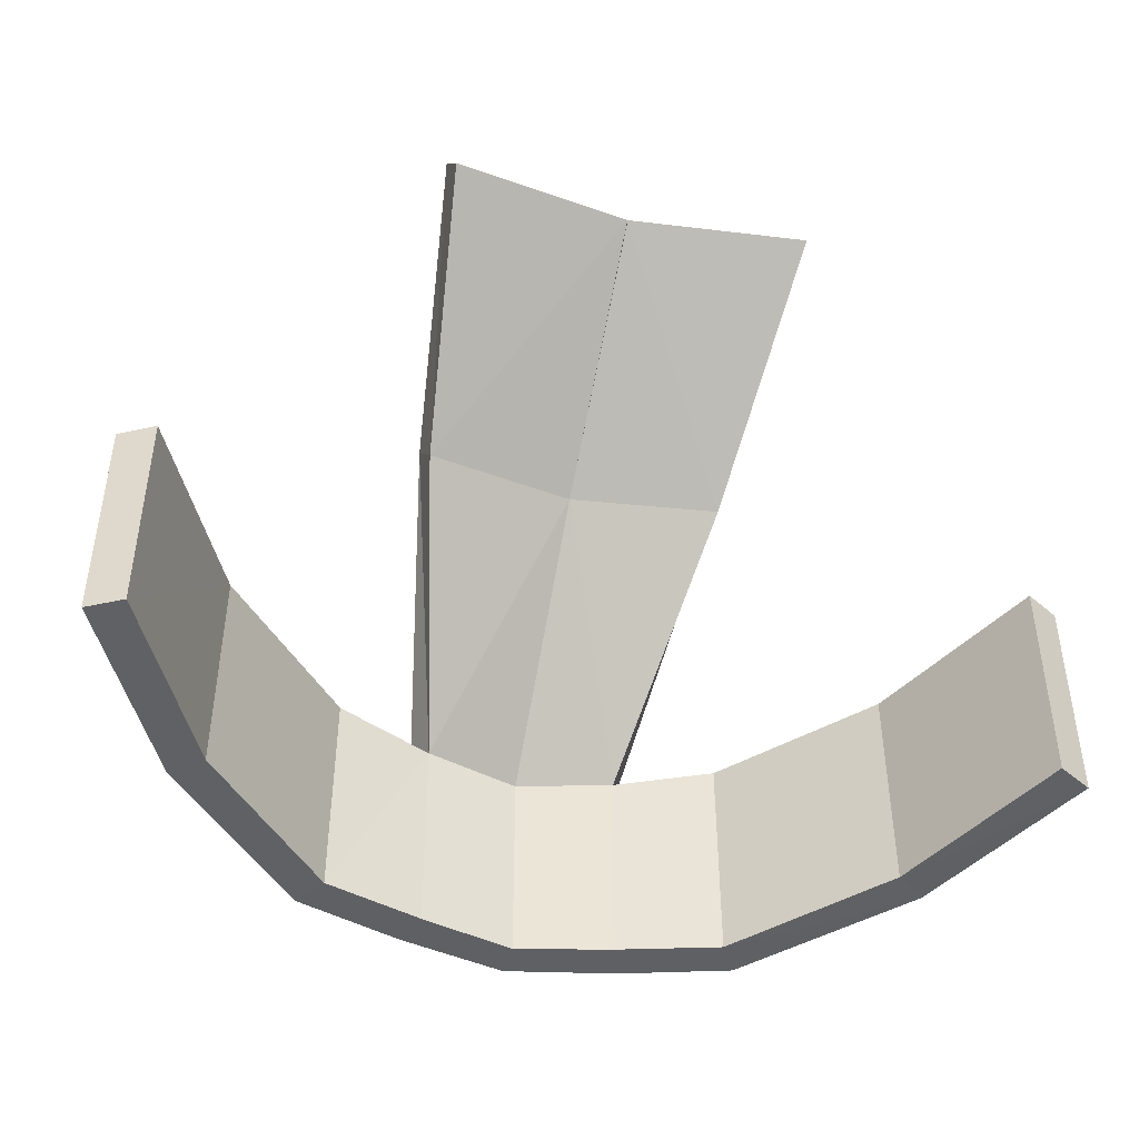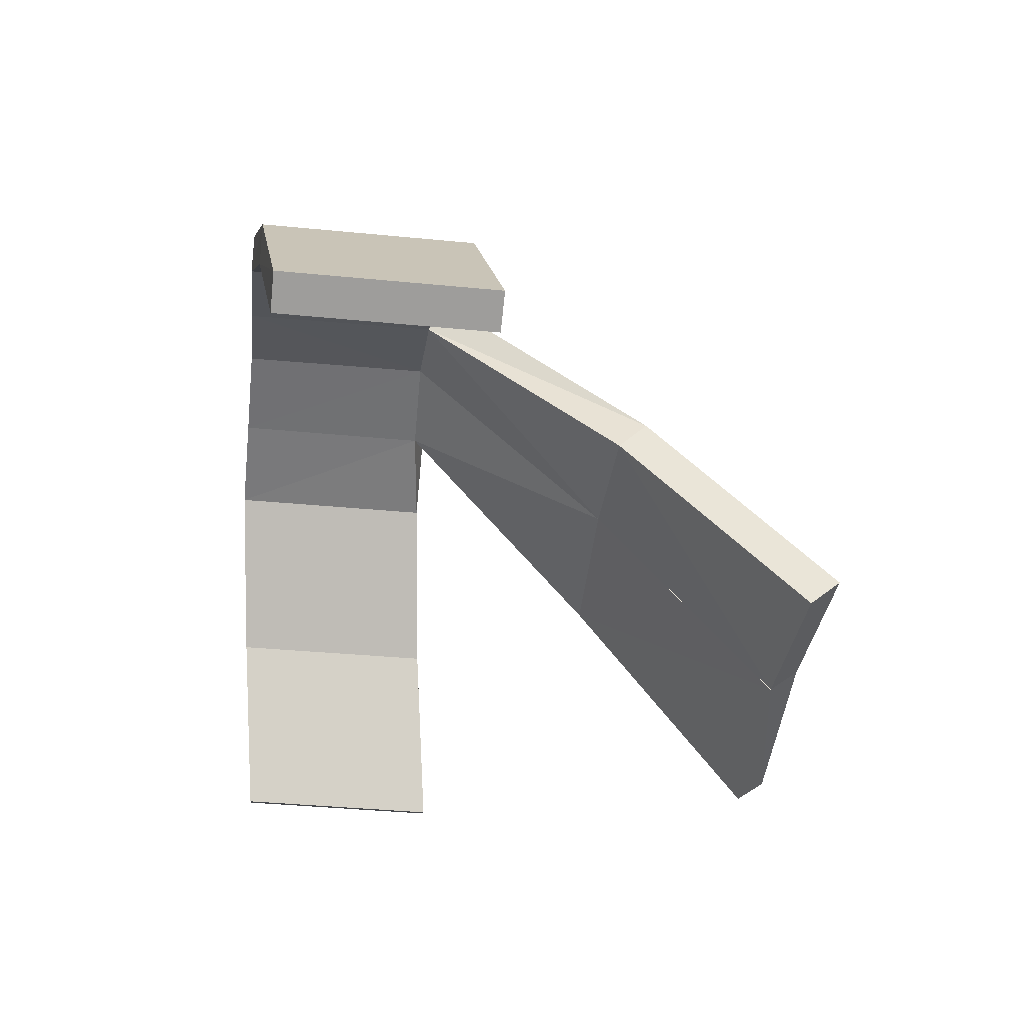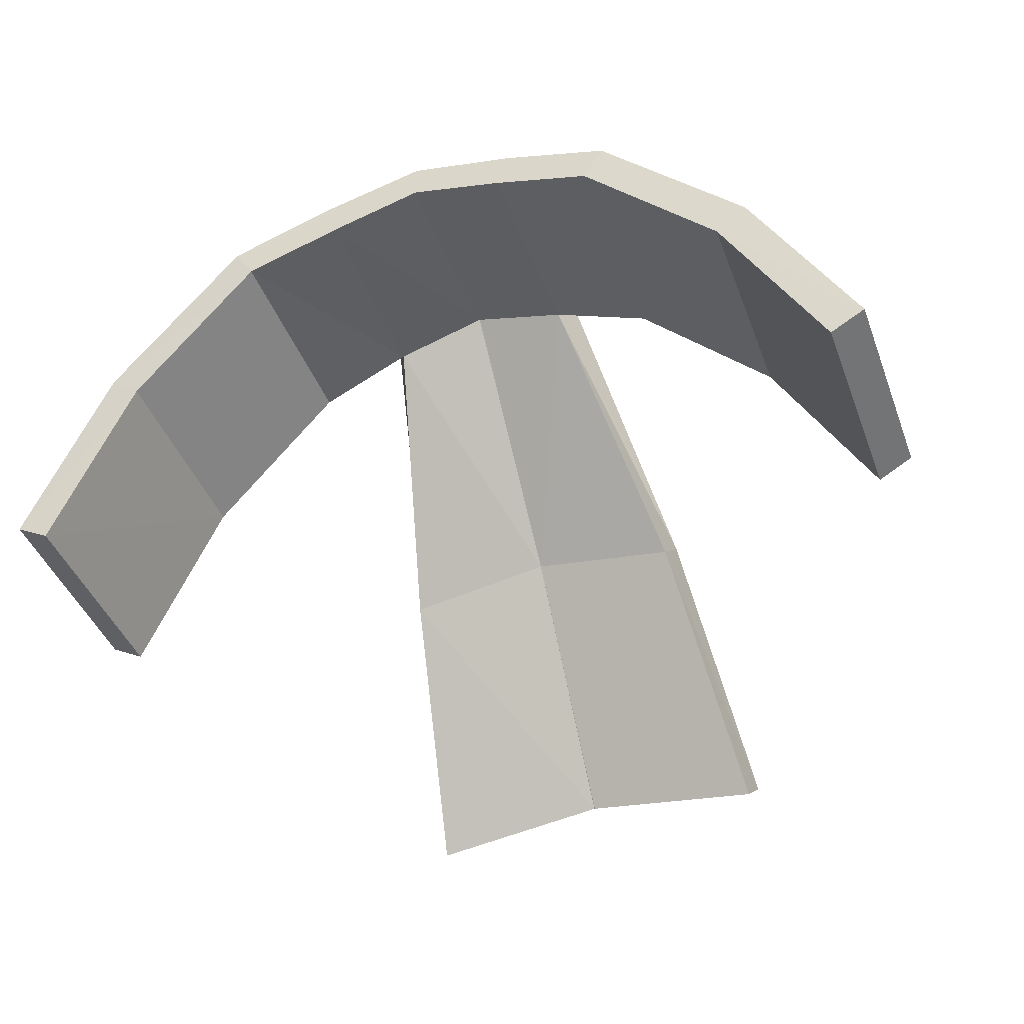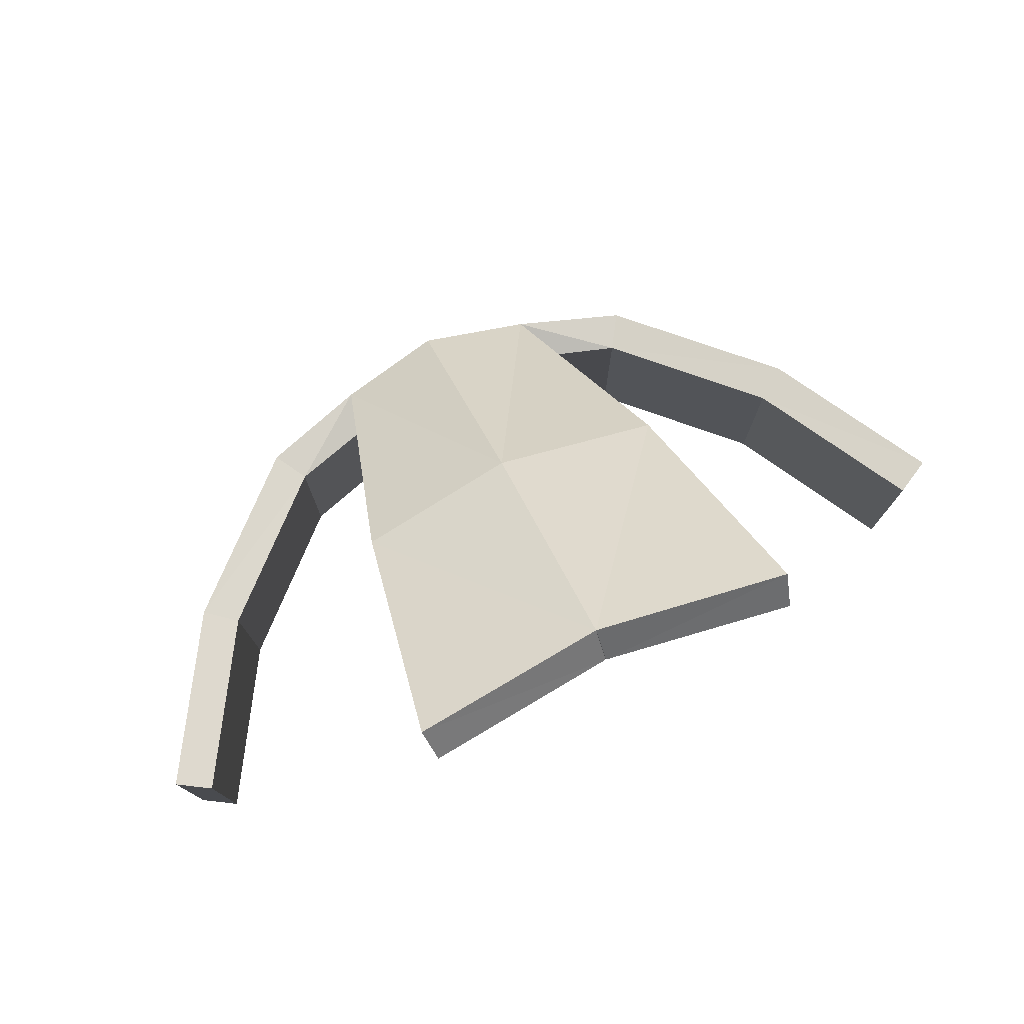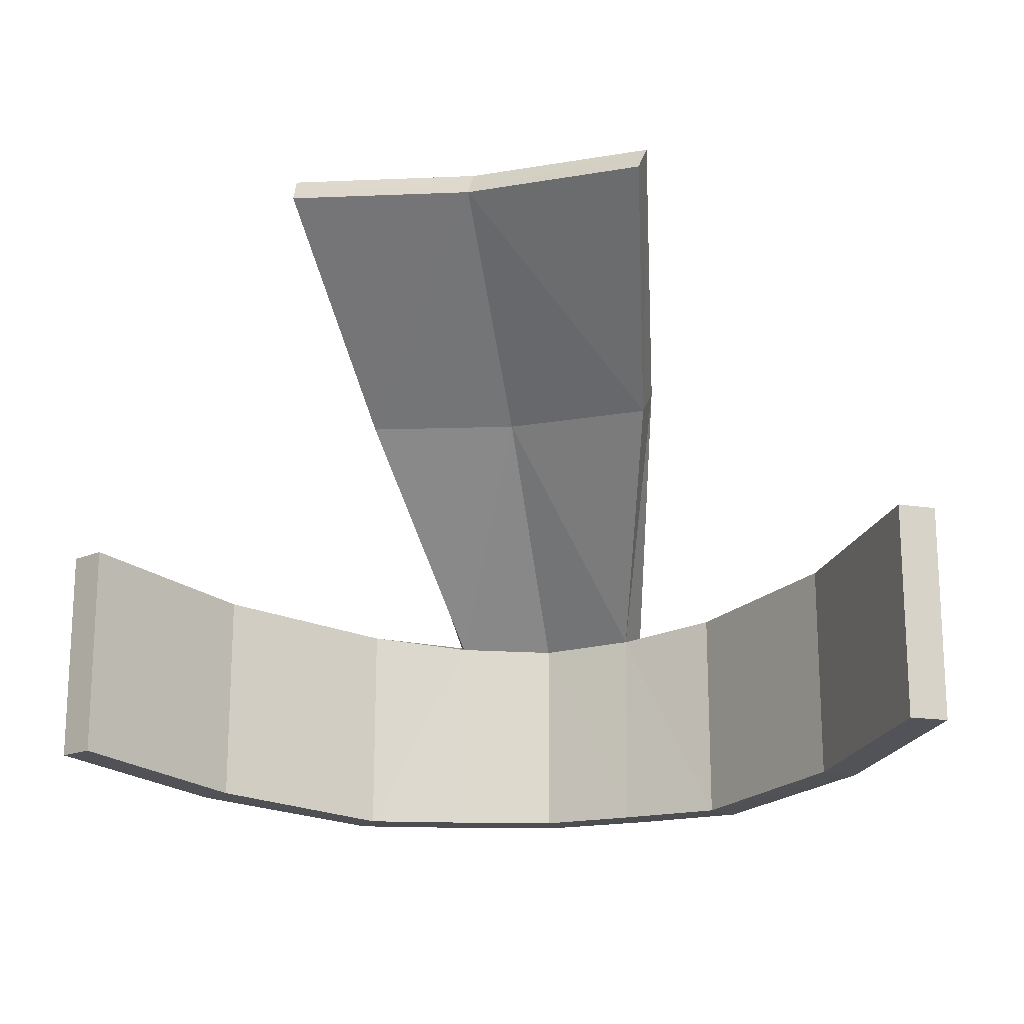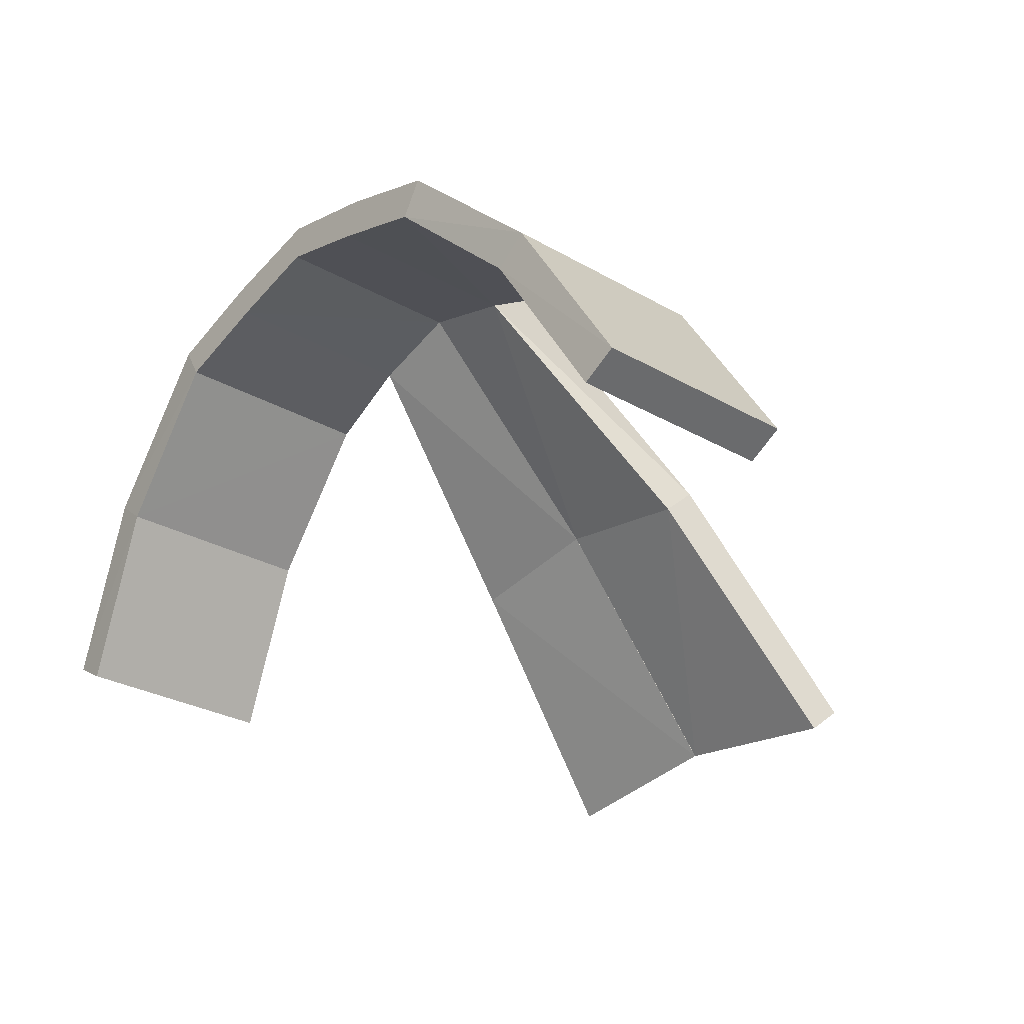
<metadata>
{"format":"obj","ext":"obj","renderer":"f3d","projection":"perspective","resolution":1024,"background":"white","views":[{"elev":-44.3,"azim":164.8,"up":"+Y"},{"elev":-40.4,"azim":83.2,"up":"+Z"},{"elev":-42.9,"azim":19.9,"up":"+Z"},{"elev":77.7,"azim":156.5,"up":"+Y"},{"elev":-17.0,"azim":-168.2,"up":"+Y"},{"elev":-28.7,"azim":49.3,"up":"+Z"}]}
</metadata>
<code>
o Hood1_Cylinder.010
v -1.64 -1.721 1.189
v -1.64 -0.08229 1.189
v -2.734 -1.6 0.132
v -2.734 0.03876 0.132
v -3.482 -1.442 -1.168
v -3.482 0.1968 -1.168
v -1.433 3.043 -1.928
v -0.8198 -1.721 1.455
v -0.8198 -0.08229 1.455
v -1.2 1.639 -0.216
v -1.483 -1.721 0.9247
v -1.48 -0.08229 0.9265
v -2.494 -1.6 -0.0588
v -2.49 0.03876 -0.05479
v -3.216 -1.442 -1.321
v -3.216 0.1968 -1.321
v -1.395 2.809 -2.123
v -0.001482 2.809 -1.947
v -0.725 -1.721 1.163
v -0.7339 -0.1668 1.173
v -1.154 1.415 -0.4211
v 0.001482 2.809 -1.947
v 1.64 -1.721 1.189
v 1.64 -0.08229 1.189
v 2.734 -1.6 0.132
v 2.734 0.03876 0.132
v 3.482 -1.442 -1.168
v 3.482 0.1968 -1.168
v 1.433 3.043 -1.928
v 0.8198 -1.721 1.455
v 0.8198 -0.08229 1.455
v 1.2 1.639 -0.216
v 0 -1.721 1.352
v 0 -0.1851 1.367
v 1.483 -1.721 0.9247
v 1.48 -0.08229 0.9265
v 2.494 -1.6 -0.0588
v 2.49 0.03876 -0.05479
v 3.216 -1.442 -1.321
v 3.216 0.1968 -1.321
v 1.395 2.809 -2.123
v 0.725 -1.721 1.163
v 0.7339 -0.1668 1.173
v 0 1.419 -0.244
v 1.154 1.415 -0.4211
v 0 -1.721 1.643
v 0 -0.08229 1.643
v 0 3.043 -1.752
v 0 1.639 -0.0355
f 9 1 8
f 2 3 1
f 4 5 3
f 10 48 7
f 47 8 46
f 9 49 10
f 11 20 19
f 13 12 11
f 15 14 13
f 21 18 44
f 19 34 33
f 20 44 34
f 8 11 19
f 3 11 1
f 4 12 14
f 5 13 3
f 6 14 16
f 6 15 5
f 48 44 18
f 10 20 9
f 7 18 17
f 8 33 46
f 9 12 2
f 7 21 10
f 48 44 49
f 23 31 30
f 25 24 23
f 27 26 25
f 32 48 49
f 30 47 46
f 31 49 47
f 43 35 42
f 36 37 35
f 38 39 37
f 45 22 41
f 34 42 33
f 43 44 45
f 30 35 23
f 34 46 47
f 35 25 23
f 26 36 24
f 37 27 25
f 28 38 26
f 39 28 27
f 43 32 31
f 29 22 48
f 33 30 46
f 36 31 24
f 49 34 47
f 45 29 32
f 9 2 1
f 2 4 3
f 4 6 5
f 10 49 48
f 47 9 8
f 9 47 49
f 11 12 20
f 13 14 12
f 15 16 14
f 21 17 18
f 19 20 34
f 20 21 44
f 8 1 11
f 3 13 11
f 4 2 12
f 5 15 13
f 6 4 14
f 6 16 15
f 48 49 44
f 10 21 20
f 7 48 18
f 8 19 33
f 9 20 12
f 7 17 21
f 48 22 44
f 23 24 31
f 25 26 24
f 27 28 26
f 32 29 48
f 30 31 47
f 31 32 49
f 43 36 35
f 36 38 37
f 38 40 39
f 45 44 22
f 34 43 42
f 43 34 44
f 30 42 35
f 34 33 46
f 35 37 25
f 26 38 36
f 37 39 27
f 28 40 38
f 39 40 28
f 43 45 32
f 29 41 22
f 33 42 30
f 36 43 31
f 49 44 34
f 45 41 29

</code>
